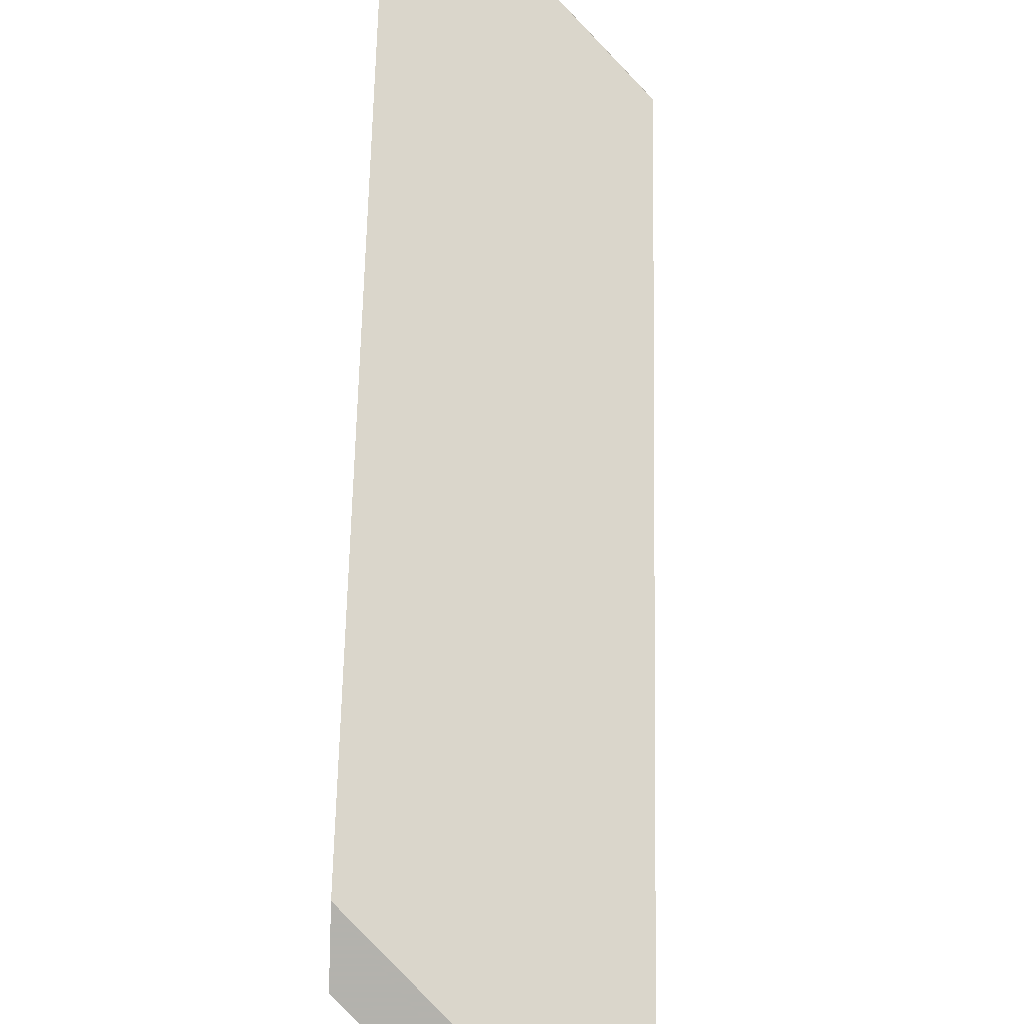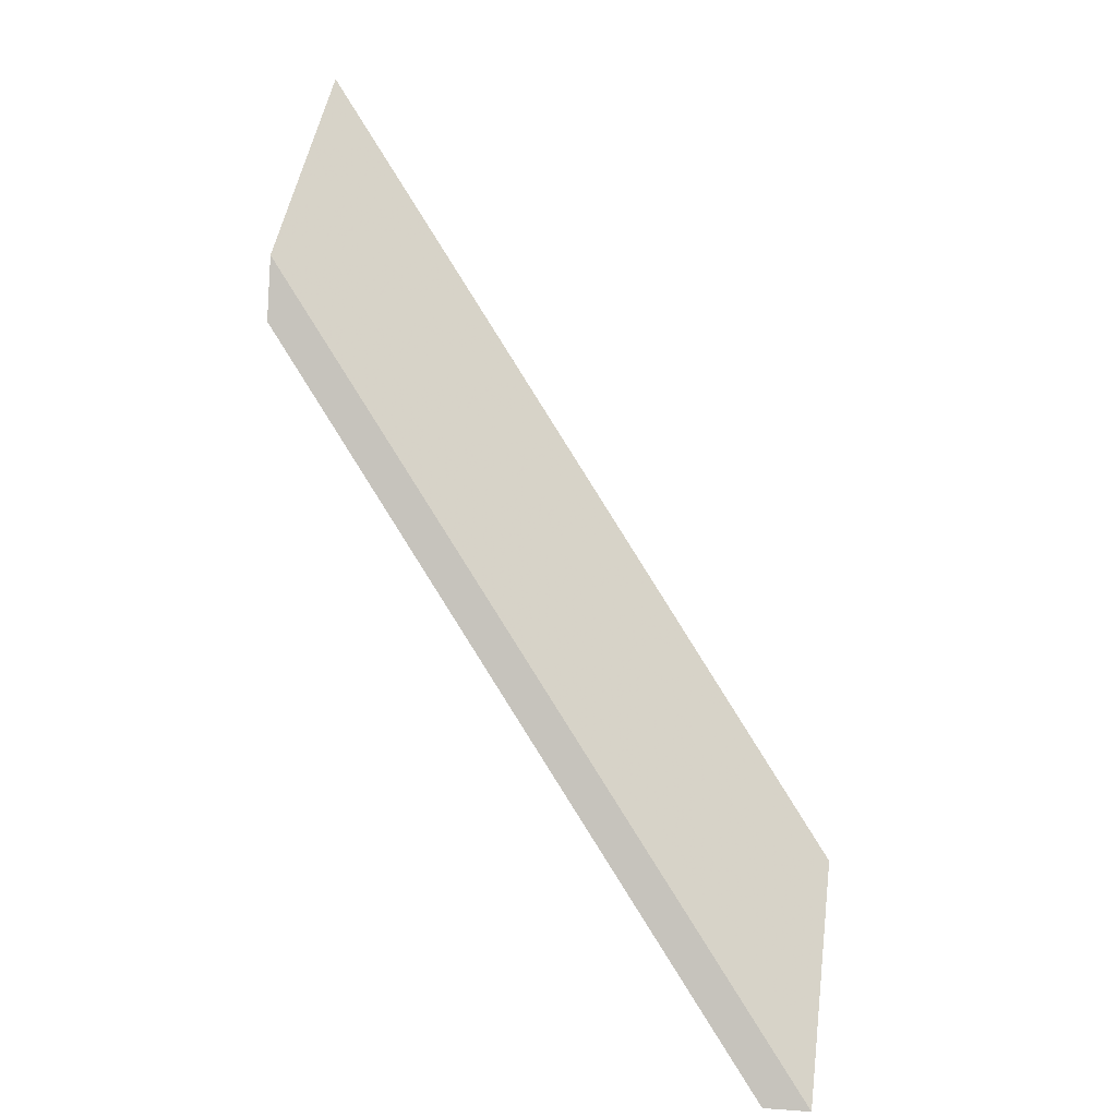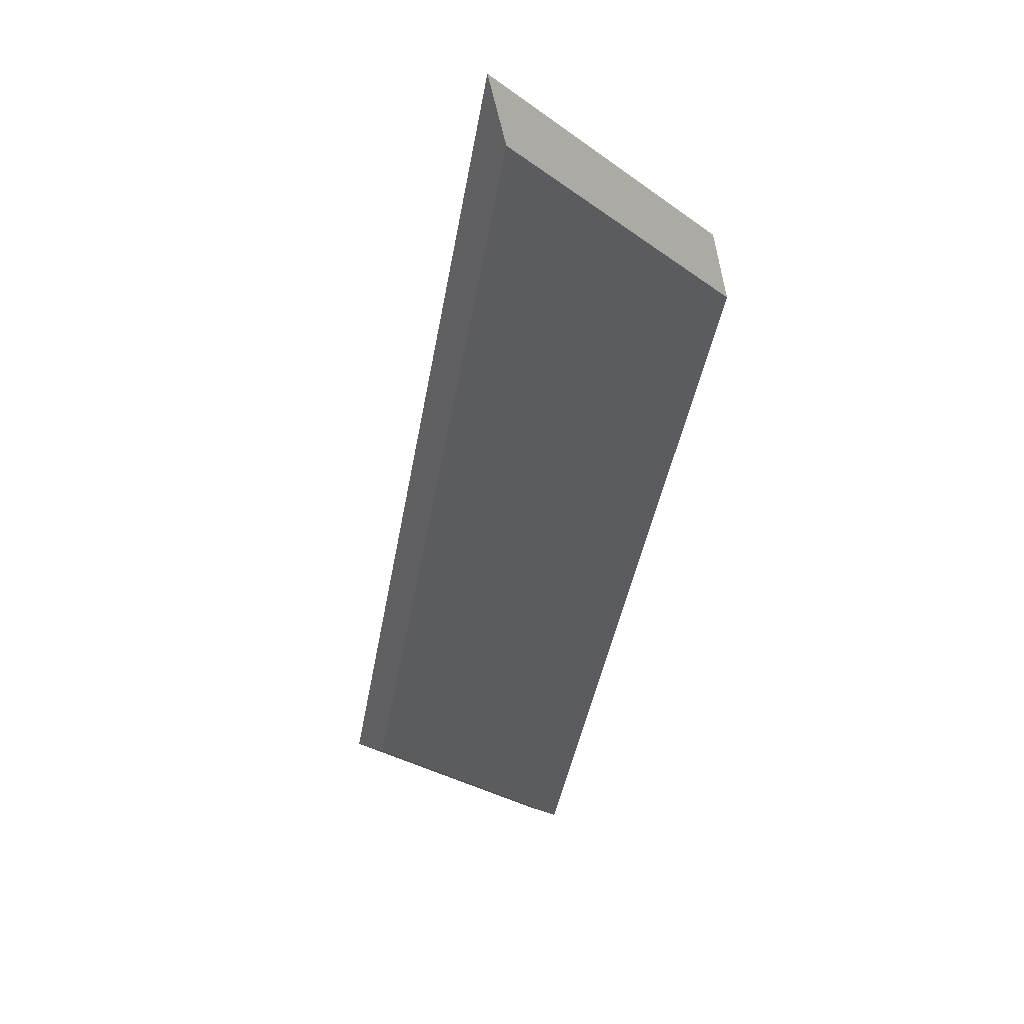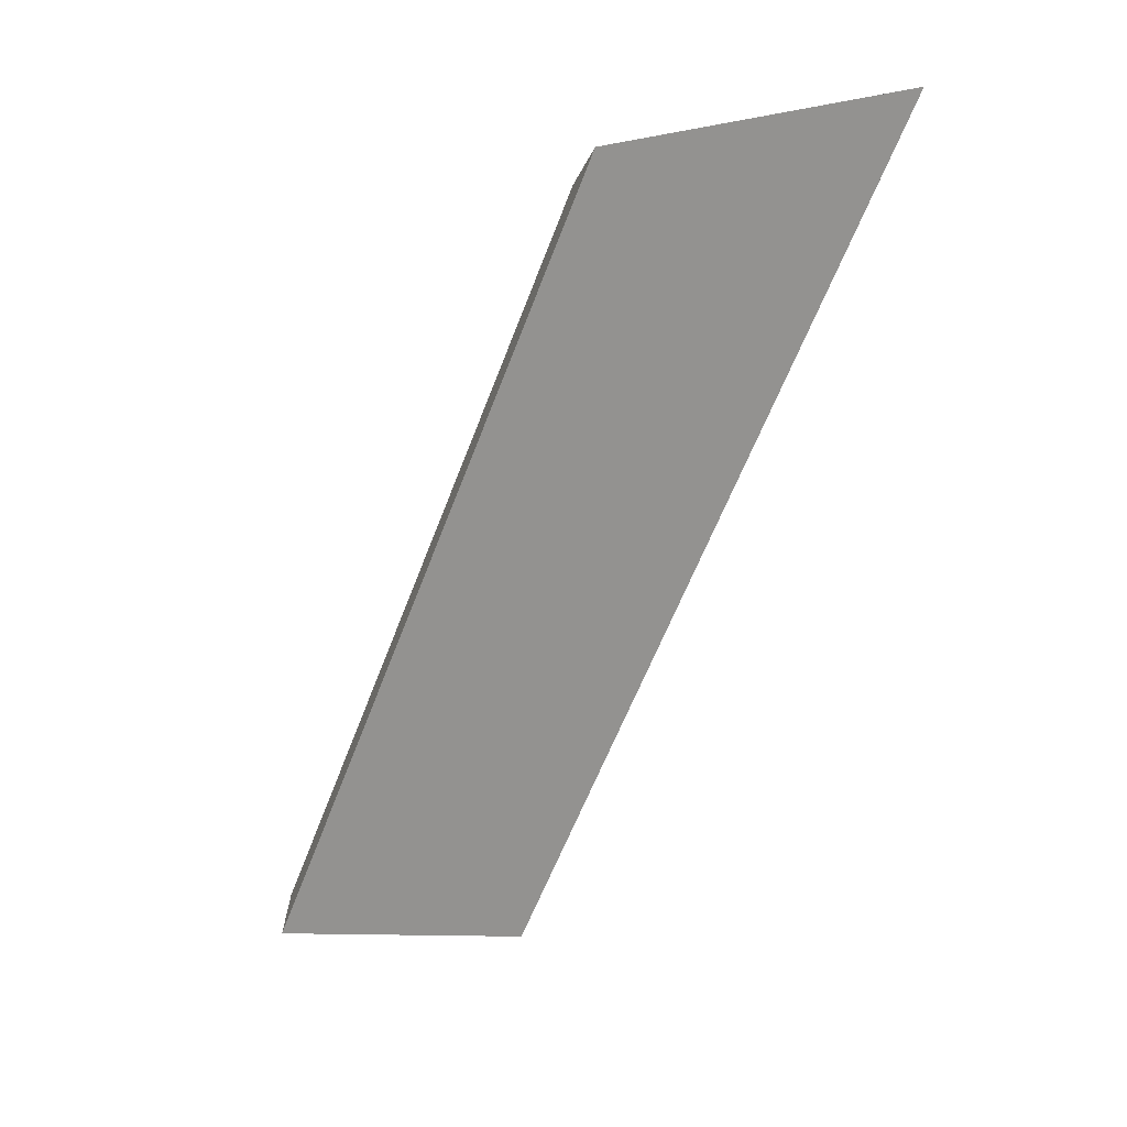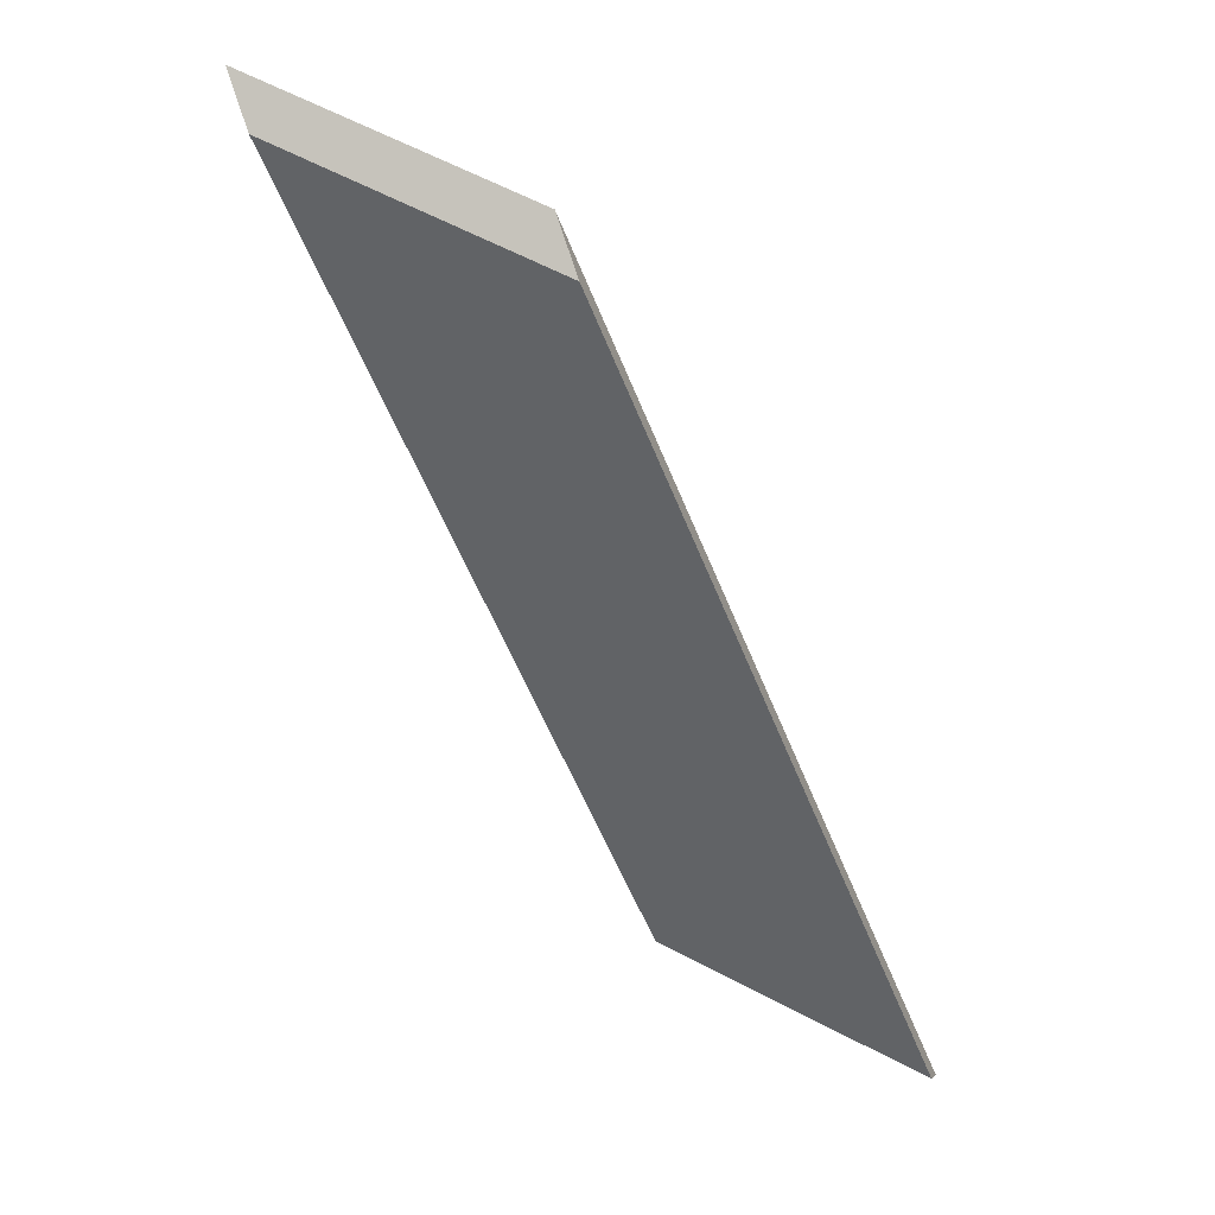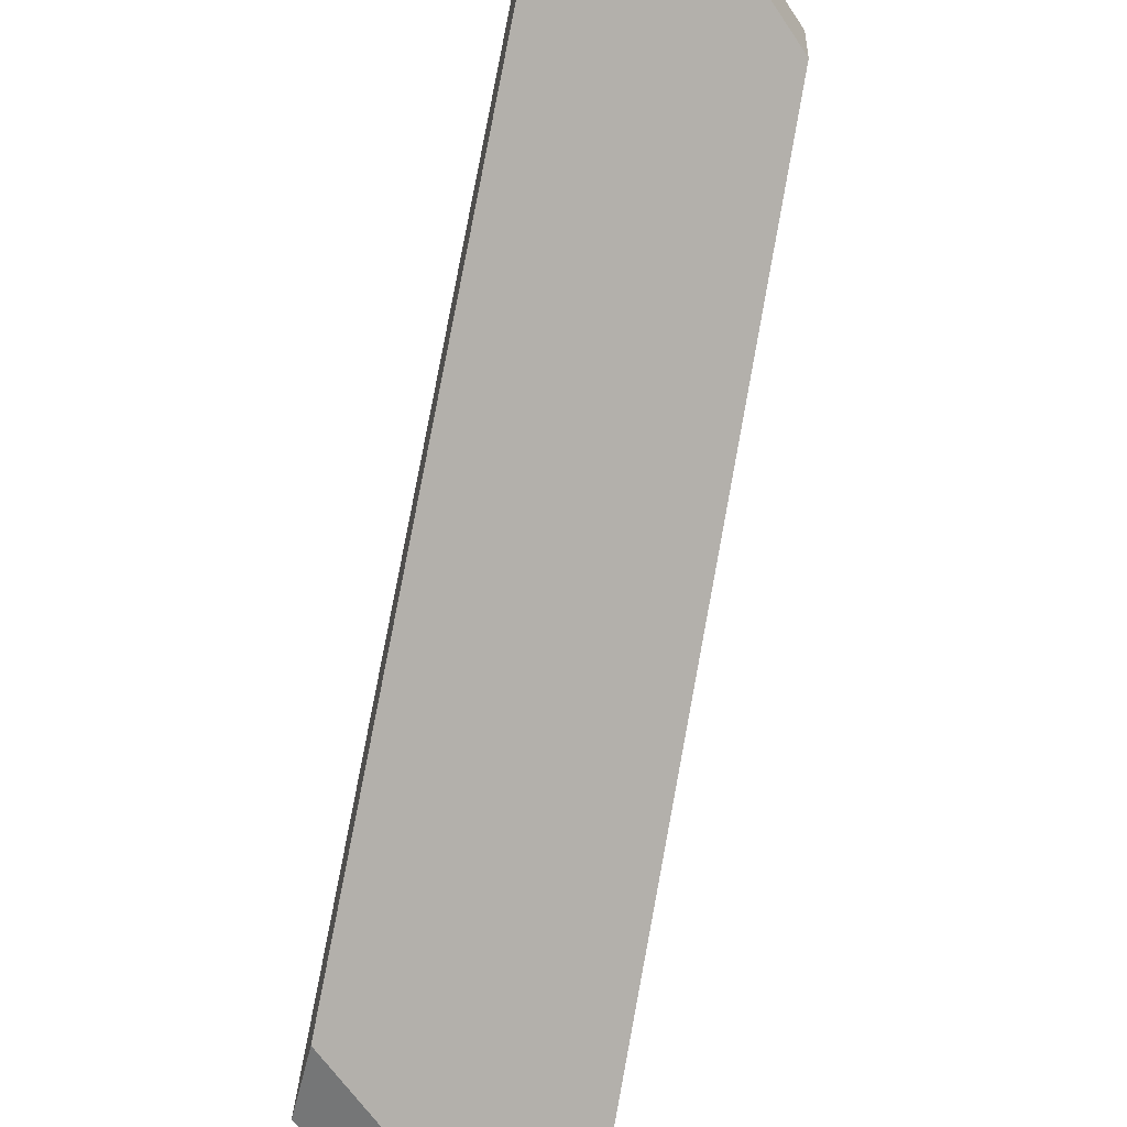
<metadata>
{"format":"obj","ext":"obj","renderer":"f3d","projection":"perspective","resolution":1024,"background":"white","views":[{"elev":-79.4,"azim":159.3,"up":"+Y"},{"elev":17.1,"azim":98.1,"up":"+Z"},{"elev":8.0,"azim":-40.9,"up":"+Z"},{"elev":61.3,"azim":-170.4,"up":"+Z"},{"elev":-5.5,"azim":12.4,"up":"+Z"},{"elev":-56.7,"azim":147.7,"up":"+Y"}]}
</metadata>
<code>
v 2.637 0.05501 1.867
v 2.624 0.02562 1.907
v 2.607 0.02562 1.915
v 2.622 0.05524 1.875
v 2.606 0.02562 1.918
v 2.607 0.02562 1.915
v 2.624 0.02562 1.907
v 2.623 0.02562 1.91
v 2.622 0.05788 1.875
v 2.622 0.05524 1.875
v 2.607 0.02562 1.915
v 2.606 0.02562 1.918
v 2.623 0.02562 1.91
v 2.624 0.02562 1.907
v 2.637 0.05501 1.867
v 2.637 0.05764 1.867
v 2.637 0.05764 1.867
v 2.637 0.05501 1.867
v 2.622 0.05524 1.875
v 2.622 0.05788 1.875
v 2.622 0.05788 1.875
v 2.606 0.02562 1.918
v 2.623 0.02562 1.91
v 2.637 0.05764 1.867
f 1 2 3
f 1 3 4
f 5 6 7
f 5 7 8
f 9 10 11
f 9 11 12
f 13 14 15
f 13 15 16
f 17 18 19
f 17 19 20
f 21 22 23
f 21 23 24

</code>
